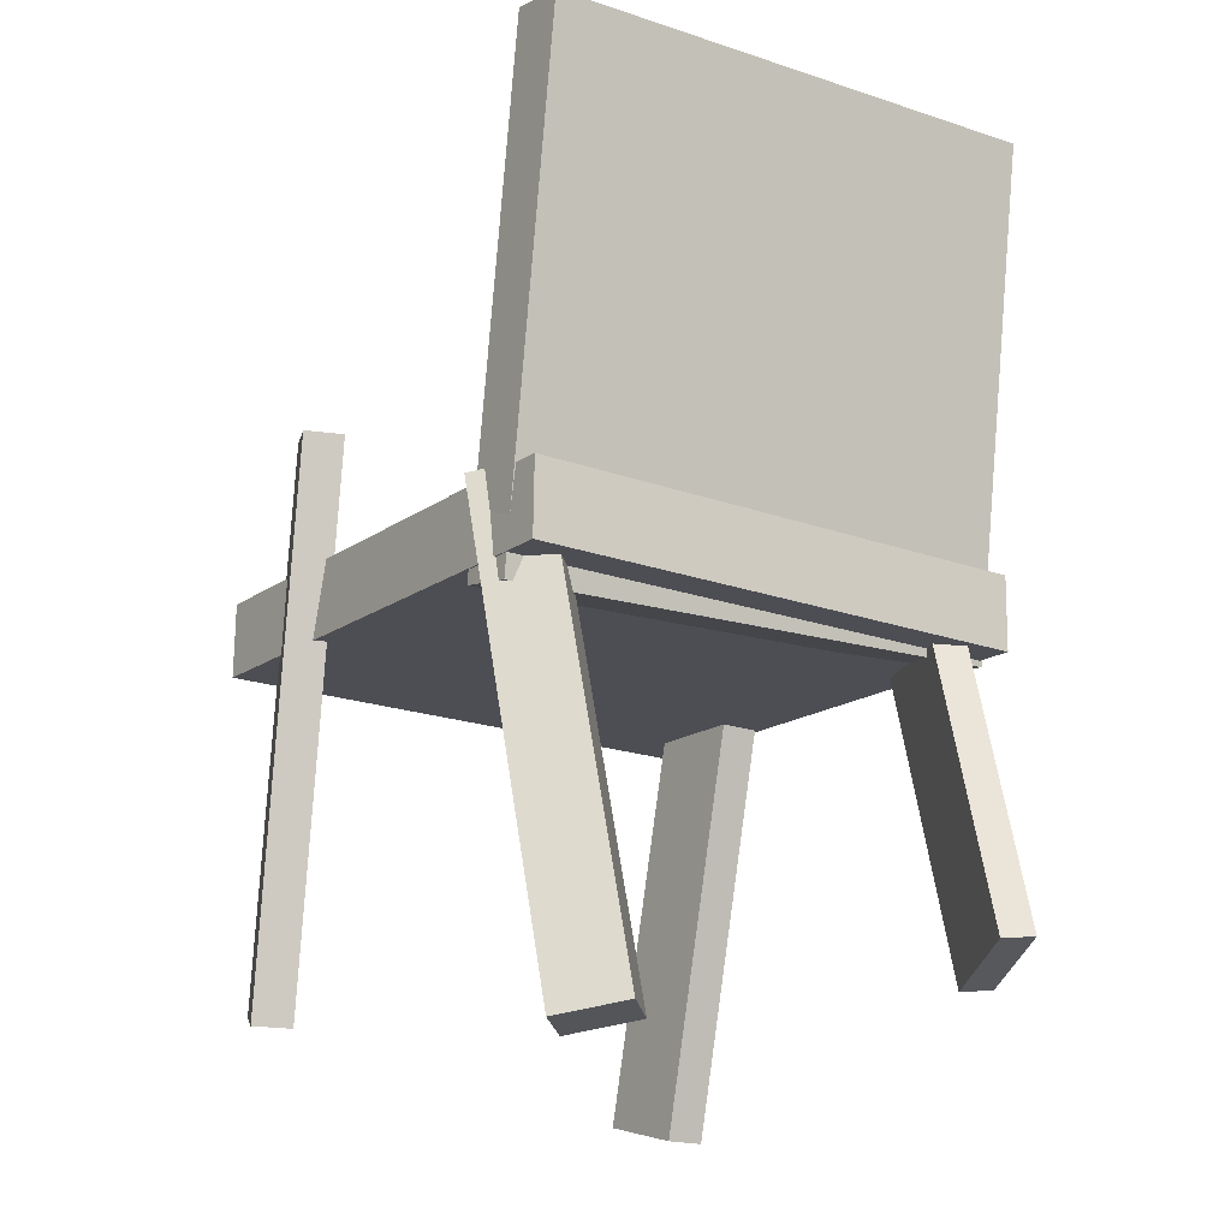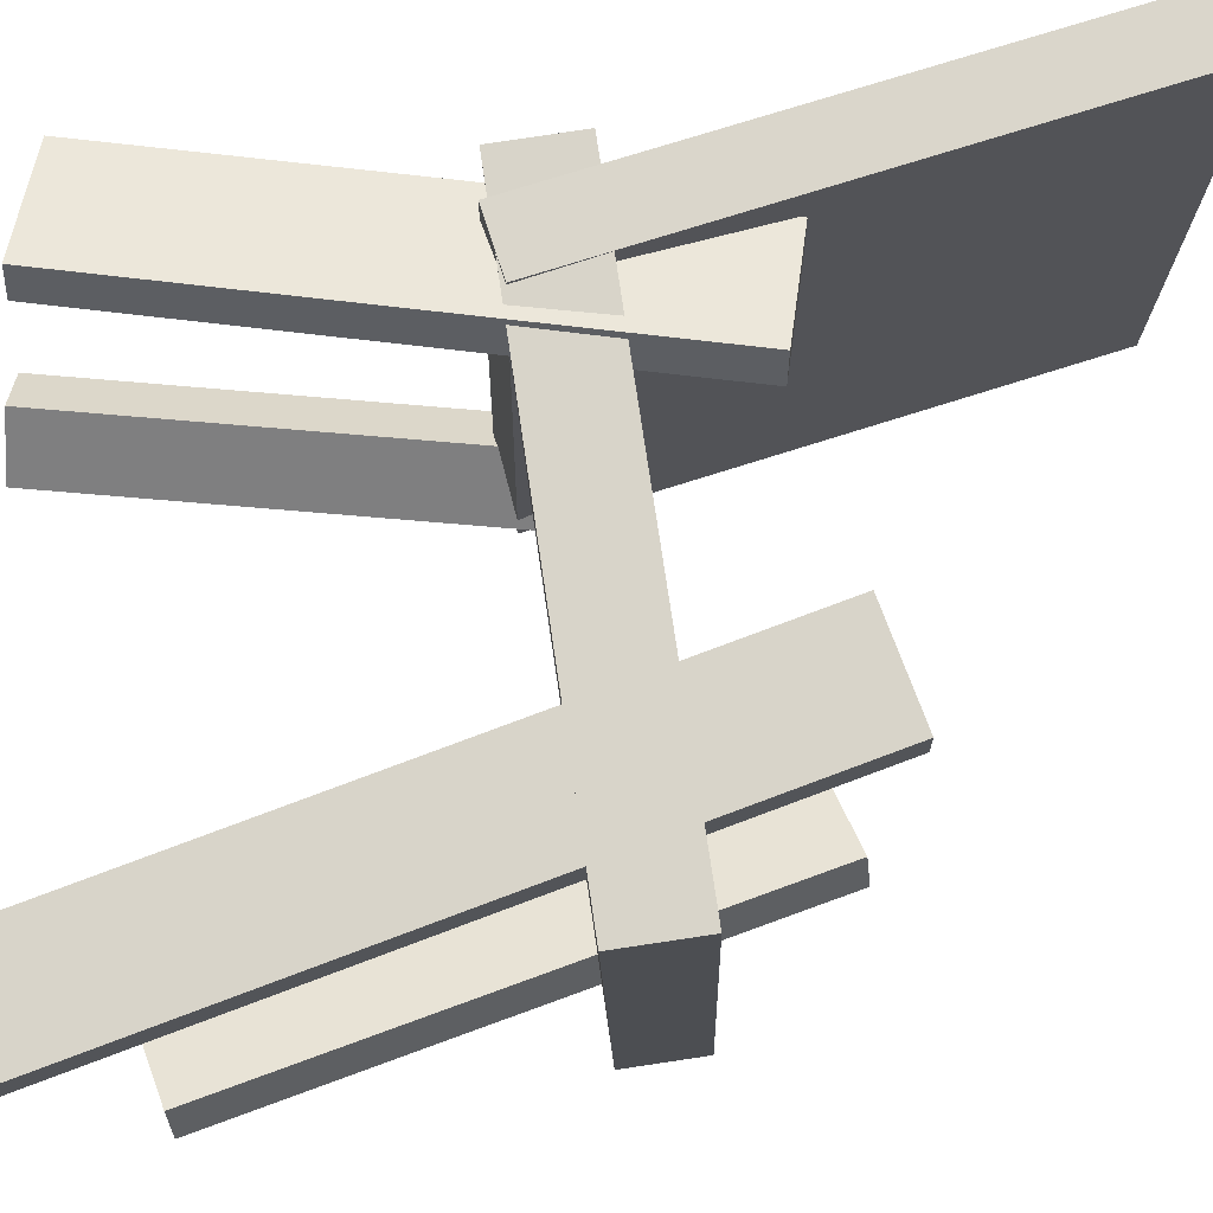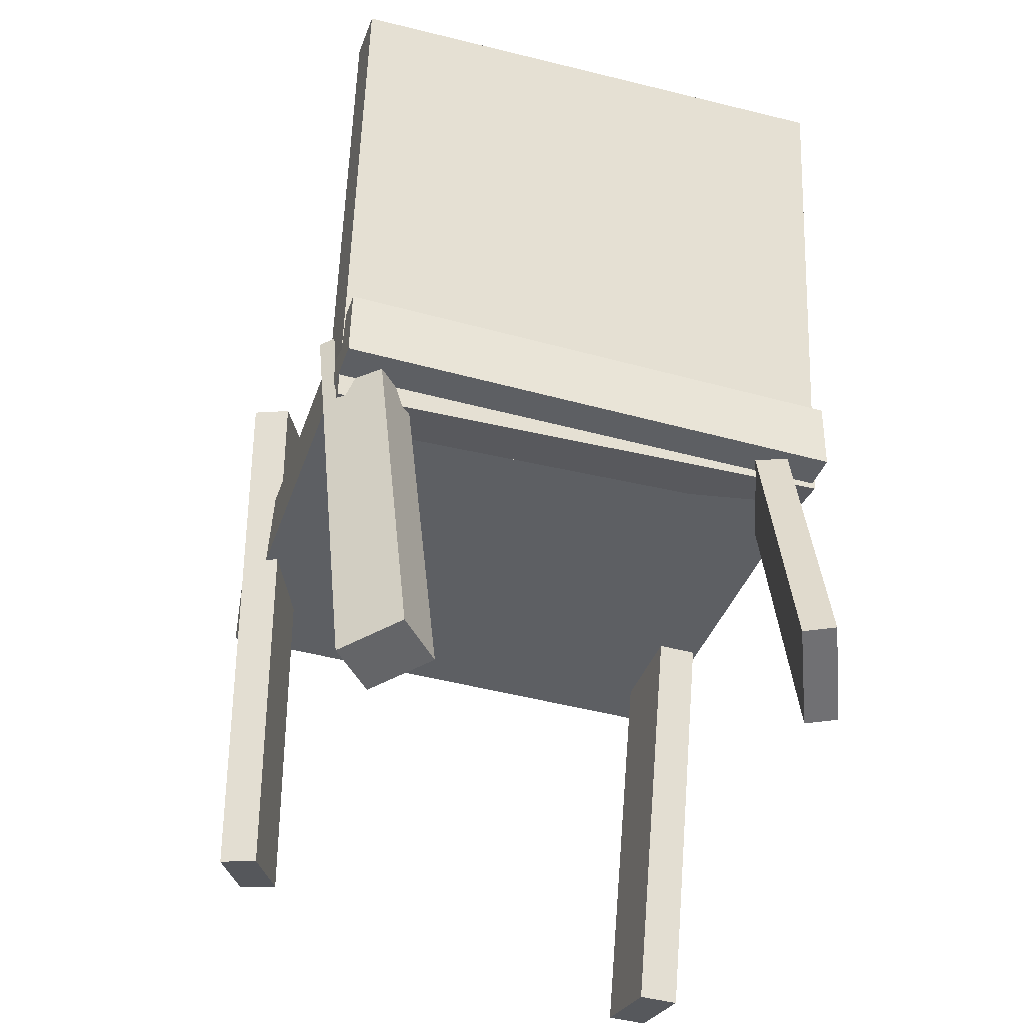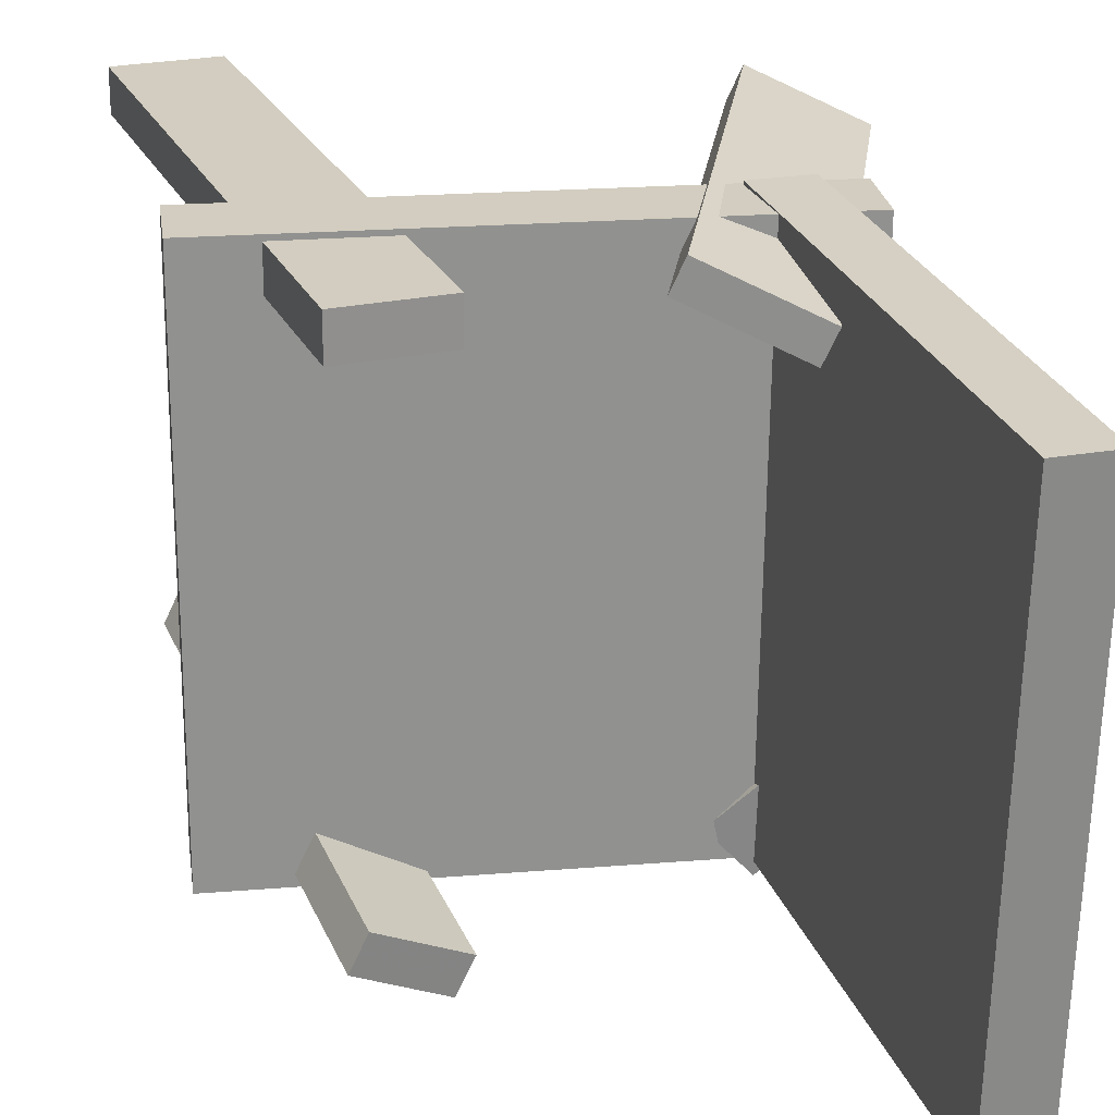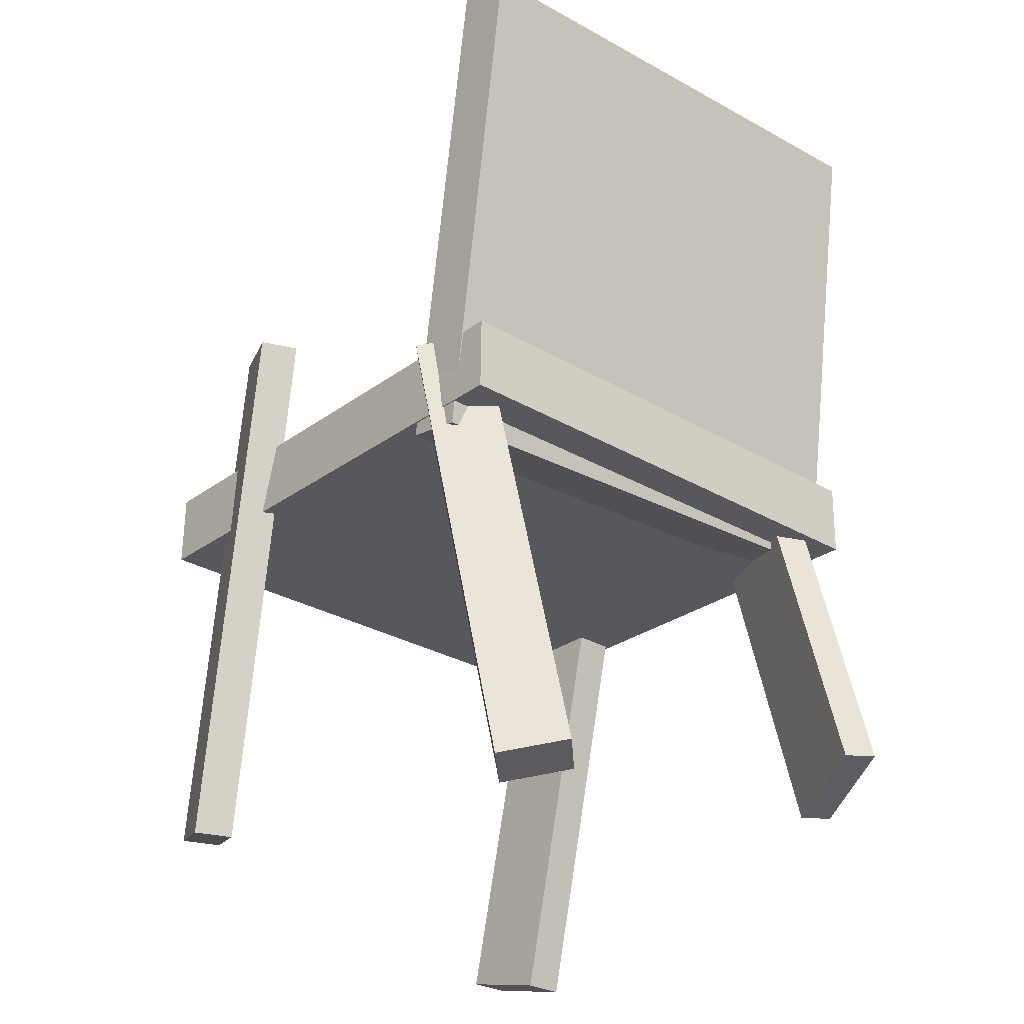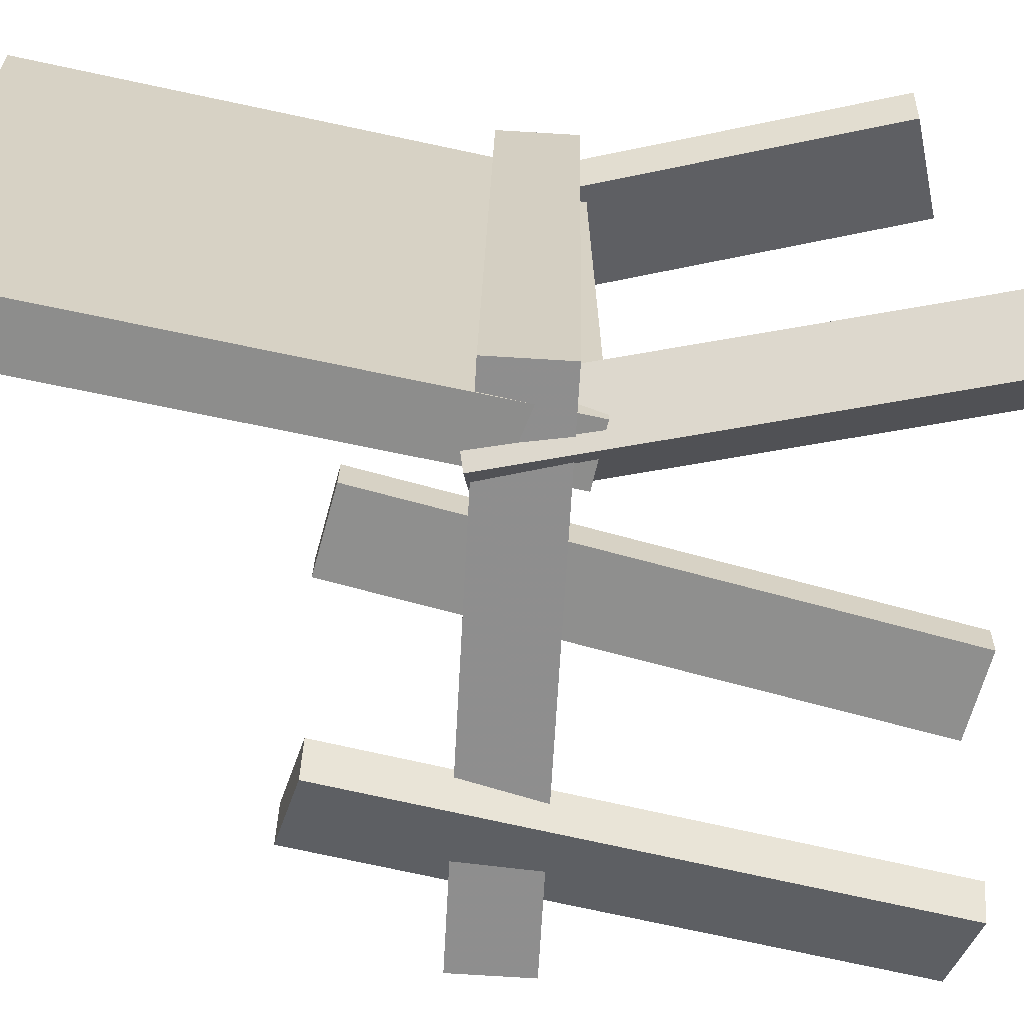
<metadata>
{"format":"obj","ext":"obj","renderer":"f3d","projection":"perspective","resolution":1024,"background":"white","views":[{"elev":-16.3,"azim":-126.1,"up":"+Y"},{"elev":75.2,"azim":81.3,"up":"+Z"},{"elev":-39.1,"azim":-108.8,"up":"+Y"},{"elev":25.6,"azim":171.5,"up":"+Z"},{"elev":-26.8,"azim":-132.1,"up":"+Y"},{"elev":-65.6,"azim":-93.5,"up":"+Z"}]}
</metadata>
<code>
v -0.1486 -0.07018 -0.2306
v -0.1581 -0.06398 0.227
v -0.2189 0.3654 -0.238
v -0.2283 0.3716 0.2196
v -0.0986 -0.06209 -0.2297
v -0.1081 -0.05589 0.2279
v -0.1688 0.3734 -0.237
v -0.1783 0.3796 0.2205
f 1.0 7.0 5.0
f 1.0 3.0 7.0
f 1.0 4.0 3.0
f 1.0 2.0 4.0
f 3.0 8.0 7.0
f 3.0 4.0 8.0
f 5.0 7.0 8.0
f 5.0 8.0 6.0
f 1.0 5.0 6.0
f 1.0 6.0 2.0
f 2.0 6.0 8.0
f 2.0 8.0 4.0
v 0.1758 0.1299 0.1921
v 0.09187 0.1125 0.1911
v 0.1756 0.1291 0.2274
v 0.09163 0.1117 0.2264
v 0.2858 -0.4015 0.181
v 0.2018 -0.4188 0.18
v 0.2856 -0.4022 0.2163
v 0.2016 -0.4196 0.2154
f 9.0 15.0 13.0
f 9.0 11.0 15.0
f 9.0 12.0 11.0
f 9.0 10.0 12.0
f 11.0 16.0 15.0
f 11.0 12.0 16.0
f 13.0 15.0 16.0
f 13.0 16.0 14.0
f 9.0 13.0 14.0
f 9.0 14.0 10.0
f 10.0 14.0 16.0
f 10.0 16.0 12.0
v -0.213 -0.3816 -0.1535
v -0.119 0.02209 -0.1647
v -0.247 -0.3747 -0.1884
v -0.153 0.02905 -0.1996
v -0.1716 -0.3924 -0.196
v -0.07759 0.01128 -0.2071
v -0.2057 -0.3855 -0.2309
v -0.1116 0.01824 -0.2421
f 17.0 23.0 21.0
f 17.0 19.0 23.0
f 17.0 20.0 19.0
f 17.0 18.0 20.0
f 19.0 24.0 23.0
f 19.0 20.0 24.0
f 21.0 23.0 24.0
f 21.0 24.0 22.0
f 17.0 21.0 22.0
f 17.0 22.0 18.0
f 18.0 22.0 24.0
f 18.0 24.0 20.0
v 0.186 -0.3516 -0.2023
v 0.08914 0.1113 -0.2279
v 0.2004 -0.3503 -0.2324
v 0.1036 0.1126 -0.2581
v 0.2558 -0.3351 -0.1681
v 0.159 0.1278 -0.1937
v 0.2703 -0.3337 -0.1982
v 0.1735 0.1291 -0.2239
f 25.0 31.0 29.0
f 25.0 27.0 31.0
f 25.0 28.0 27.0
f 25.0 26.0 28.0
f 27.0 32.0 31.0
f 27.0 28.0 32.0
f 29.0 31.0 32.0
f 29.0 32.0 30.0
f 25.0 29.0 30.0
f 25.0 30.0 26.0
f 26.0 30.0 32.0
f 26.0 32.0 28.0
v 0.2609 -0.06147 0.2286
v -0.1912 -0.05877 0.2242
v 0.2654 -0.05271 -0.2278
v -0.1867 -0.05001 -0.2322
v 0.2613 0.002751 0.2298
v -0.1908 0.005456 0.2254
v 0.2658 0.01151 -0.2266
v -0.1863 0.01421 -0.231
f 33.0 39.0 37.0
f 33.0 35.0 39.0
f 33.0 36.0 35.0
f 33.0 34.0 36.0
f 35.0 40.0 39.0
f 35.0 36.0 40.0
f 37.0 39.0 40.0
f 37.0 40.0 38.0
f 33.0 37.0 38.0
f 33.0 38.0 34.0
f 34.0 38.0 40.0
f 34.0 40.0 36.0
v -0.1219 0.1136 0.1669
v -0.2405 -0.3016 0.1536
v -0.1334 0.116 0.1935
v -0.2519 -0.2992 0.1802
v -0.03316 0.08692 0.2074
v -0.1517 -0.3283 0.1941
v -0.04462 0.08934 0.2341
v -0.1631 -0.3259 0.2208
f 41.0 47.0 45.0
f 41.0 43.0 47.0
f 41.0 44.0 43.0
f 41.0 42.0 44.0
f 43.0 48.0 47.0
f 43.0 44.0 48.0
f 45.0 47.0 48.0
f 45.0 48.0 46.0
f 41.0 45.0 46.0
f 41.0 46.0 42.0
f 42.0 46.0 48.0
f 42.0 48.0 44.0

</code>
